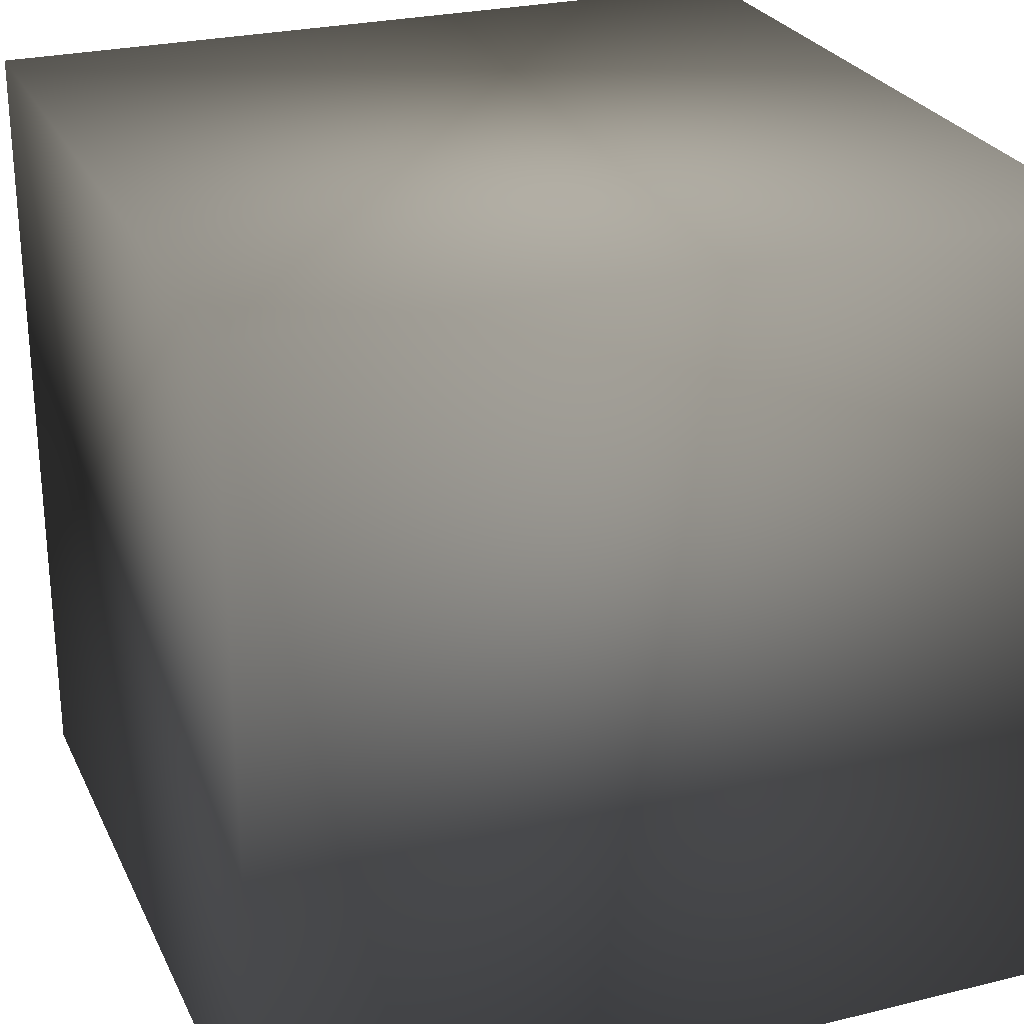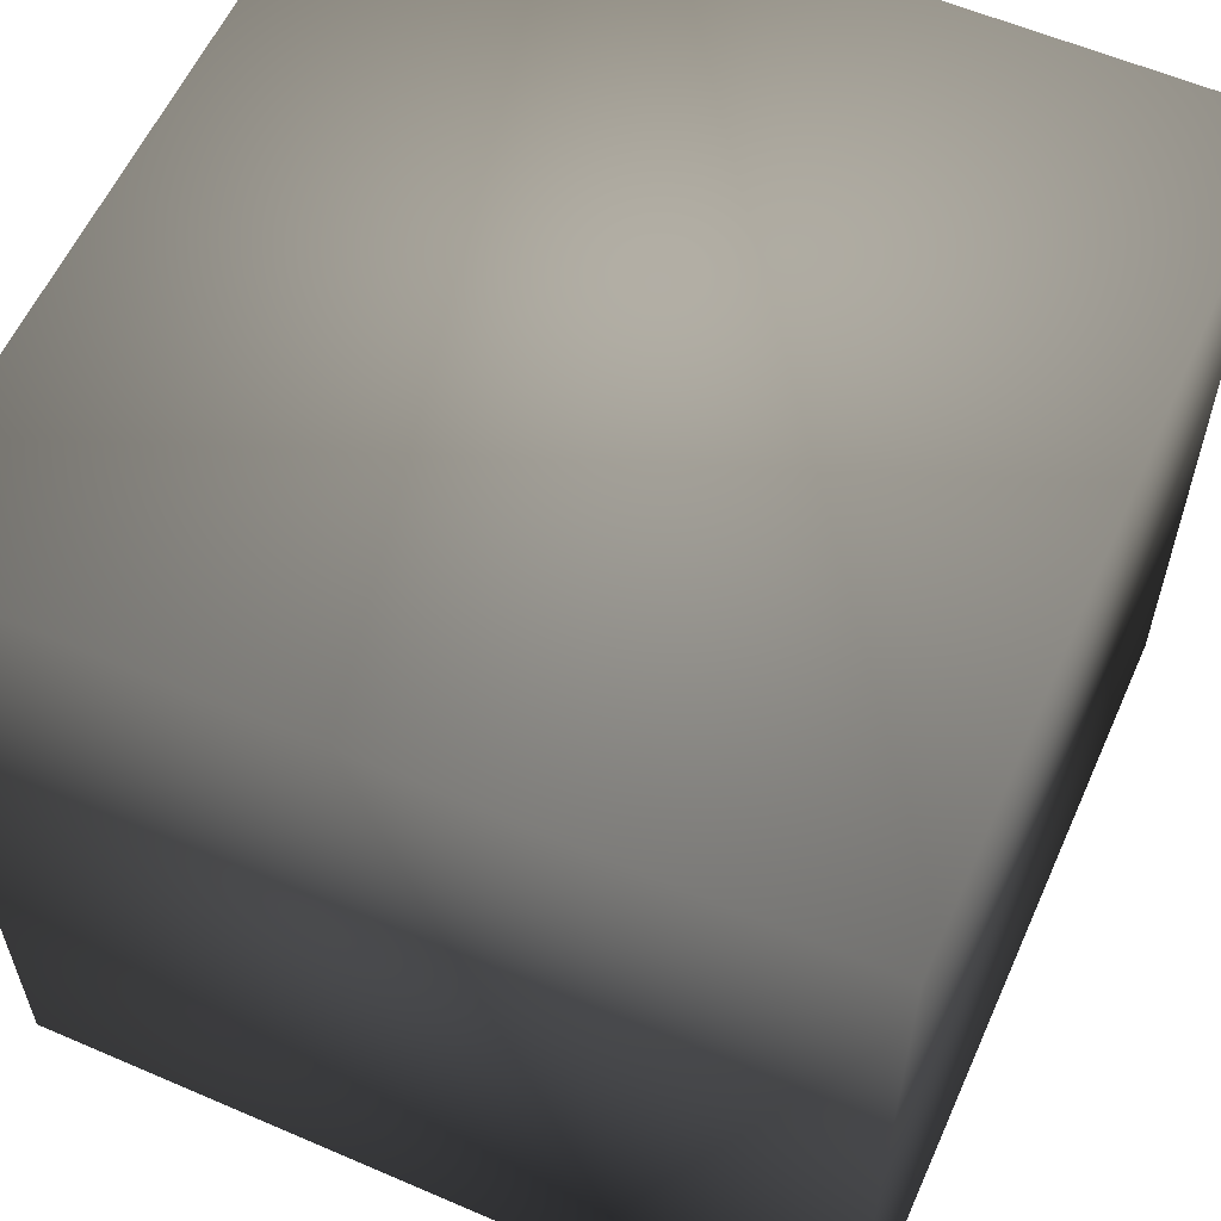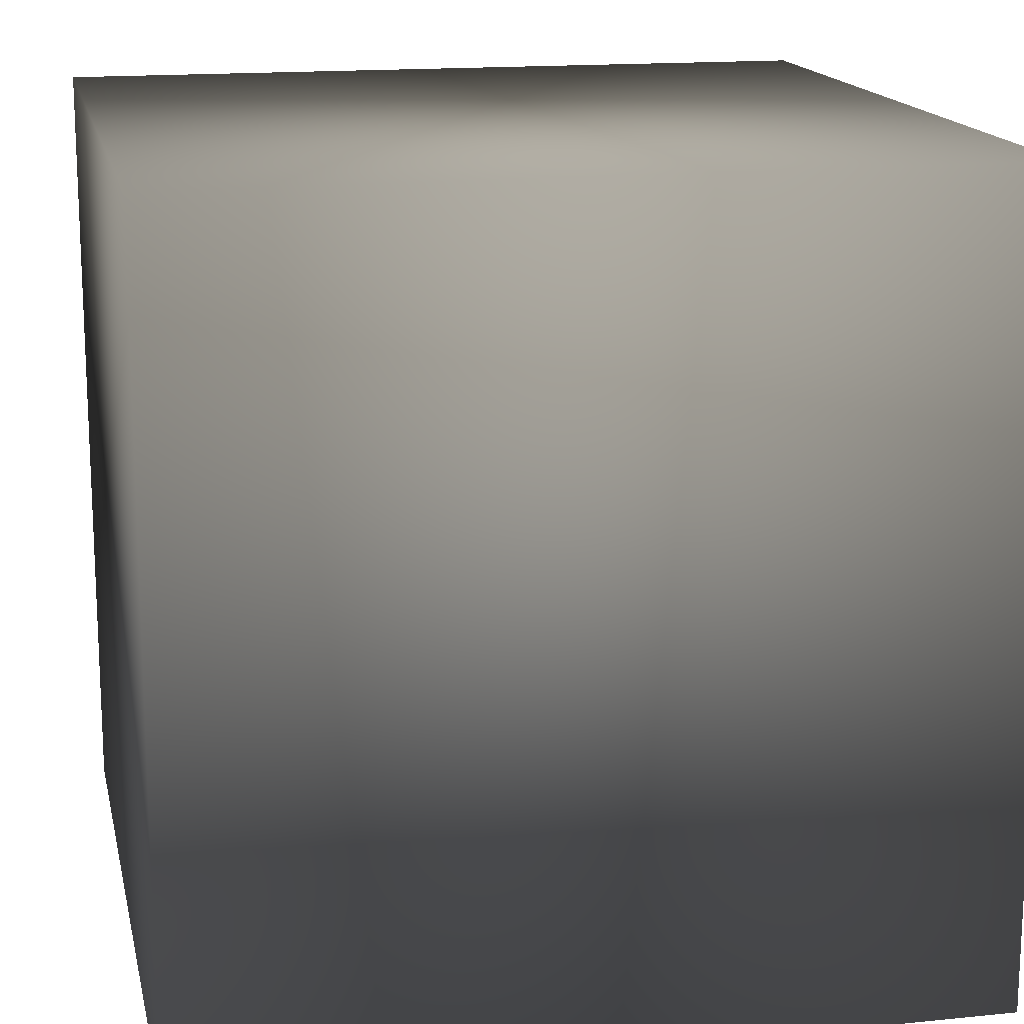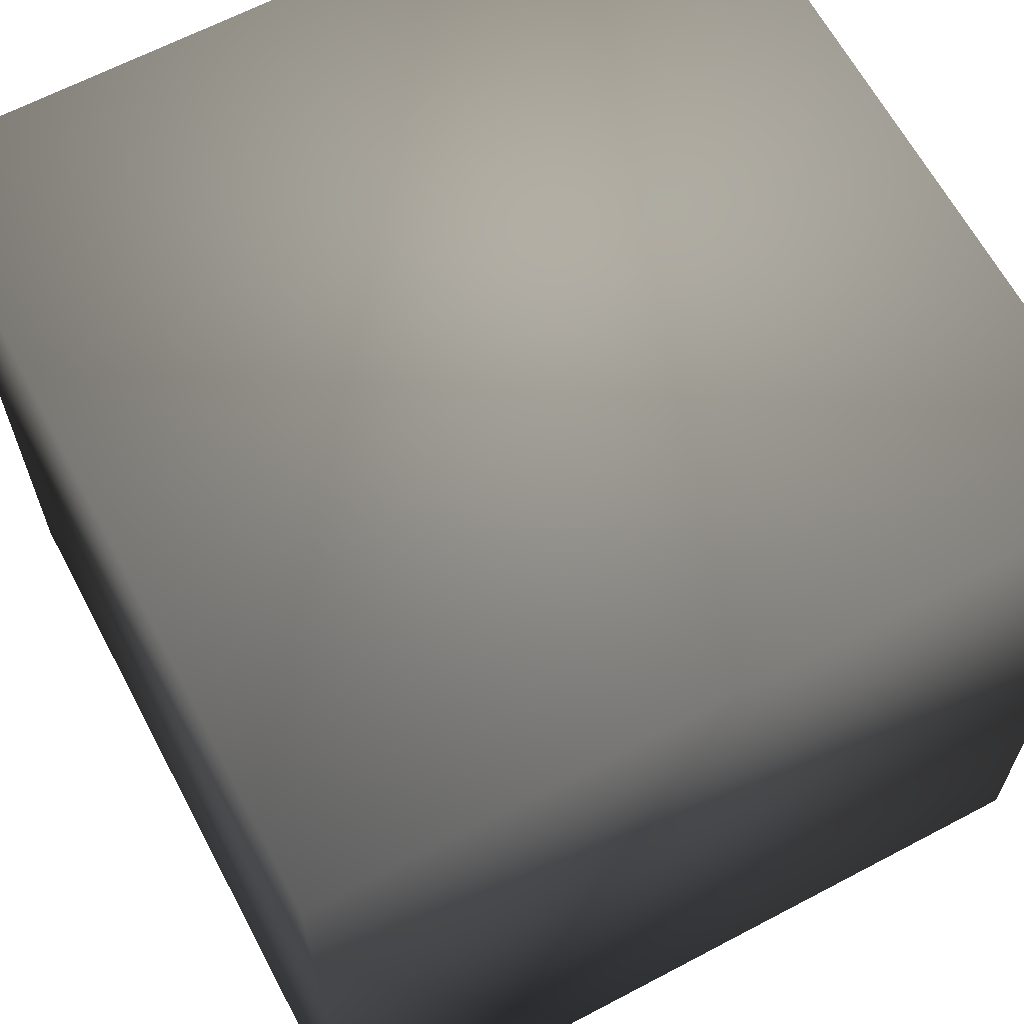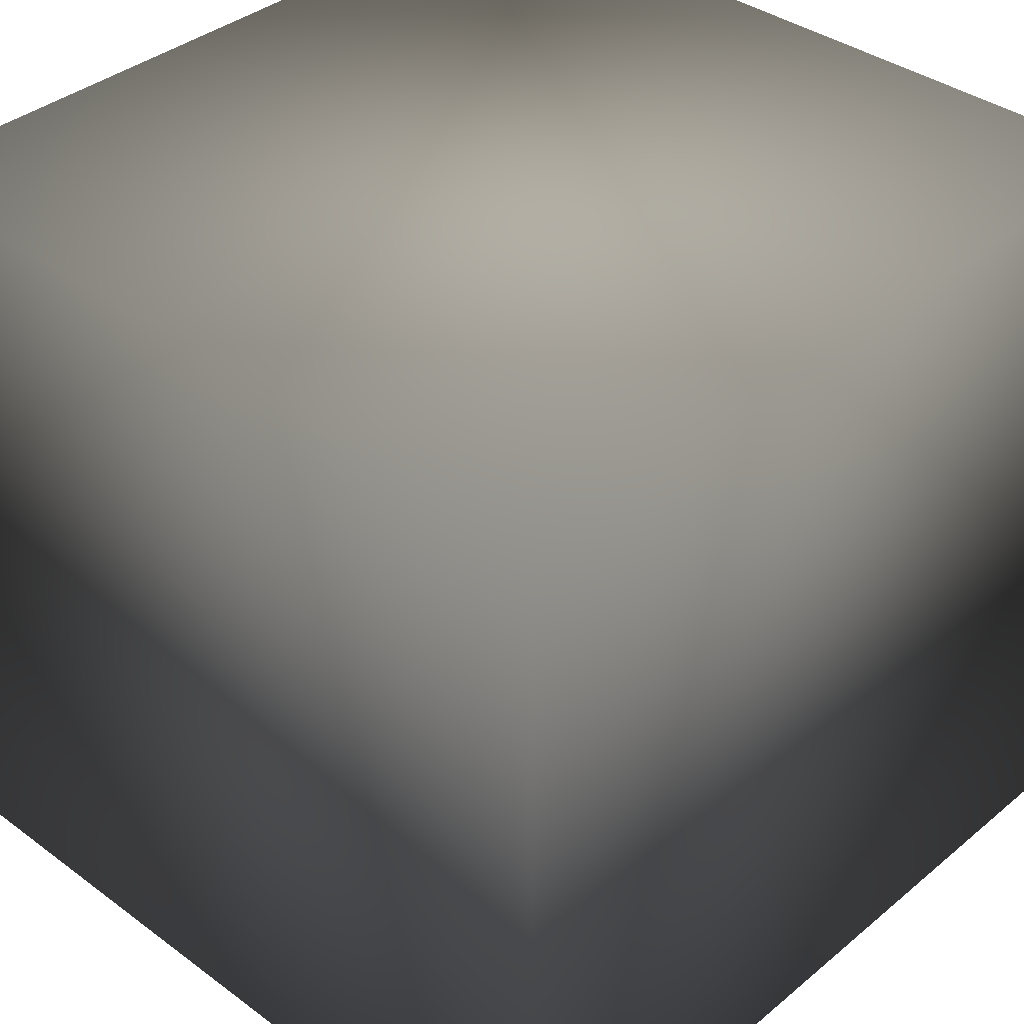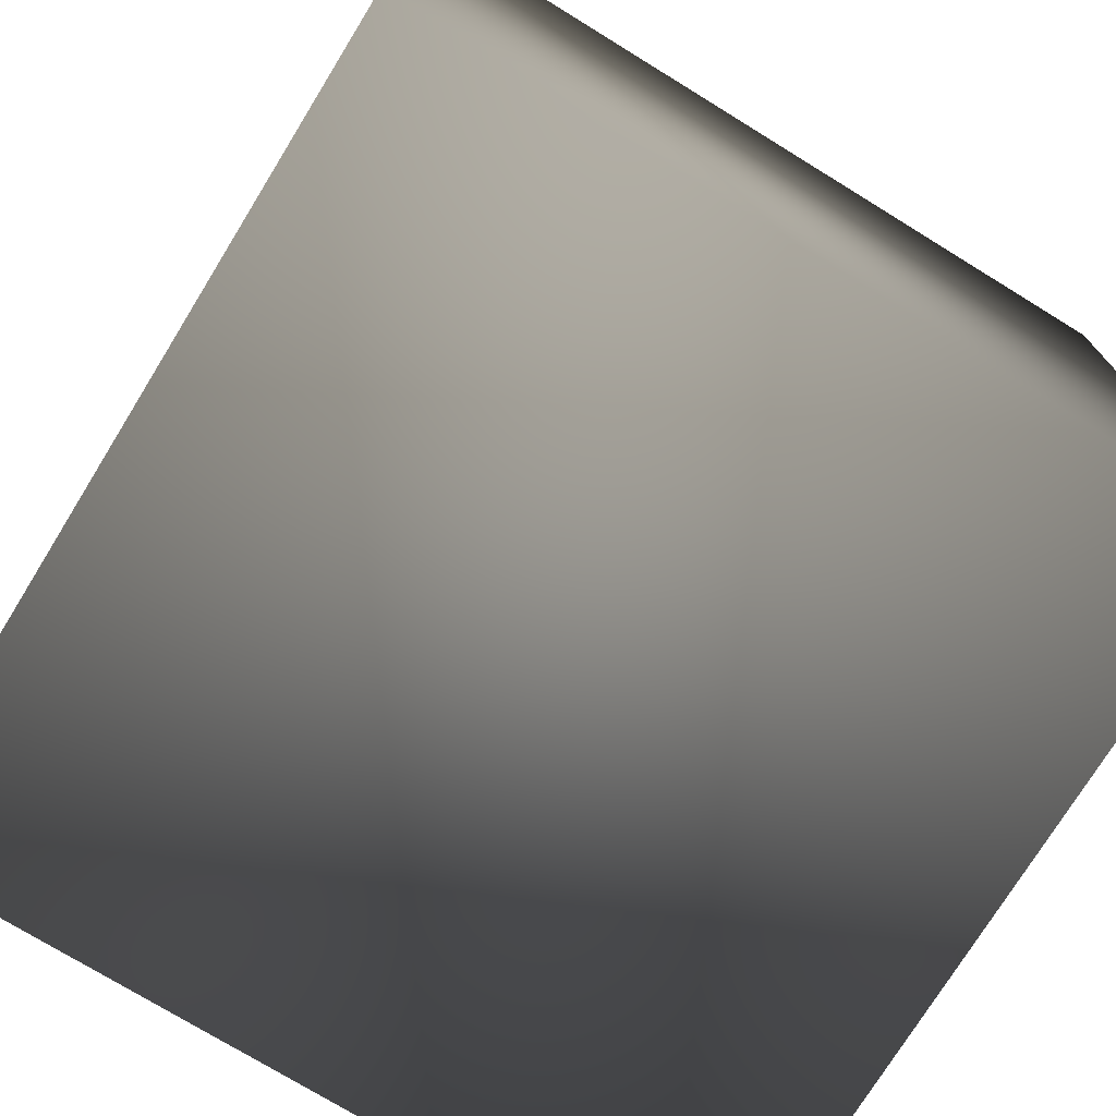
<metadata>
{"format":"obj","ext":"obj","renderer":"f3d","projection":"perspective","resolution":1024,"background":"white","views":[{"elev":26.3,"azim":-111.1,"up":"+Z"},{"elev":58.7,"azim":24.0,"up":"+Y"},{"elev":15.9,"azim":-101.9,"up":"+Y"},{"elev":64.4,"azim":-118.0,"up":"+Y"},{"elev":37.3,"azim":-46.6,"up":"+Z"},{"elev":-74.5,"azim":58.4,"up":"+Z"}]}
</metadata>
<code>
v -0.5 -0.5 -0.5 0.7529 0.7529 0.7529
v -0.5 -0.5 0.5 0.7529 0.7529 0.7529
v -0.5 0.5 -0.5 0.7529 0.7529 0.7529
v -0.5 0.5 0.5 0.7529 0.7529 0.7529
v 0.5 -0.5 -0.5 0.7529 0.7529 0.7529
v 0.5 -0.5 0.5 0.7529 0.7529 0.7529
v 0.5 0.5 -0.5 0.7529 0.7529 0.7529
v 0.5 0.5 0.5 0.7529 0.7529 0.7529
f 1 7 5
f 1 3 7
f 1 4 3
f 1 2 4
f 3 8 7
f 3 4 8
f 5 7 8
f 5 8 6
f 1 5 6
f 1 6 2
f 2 6 8
f 2 8 4

</code>
